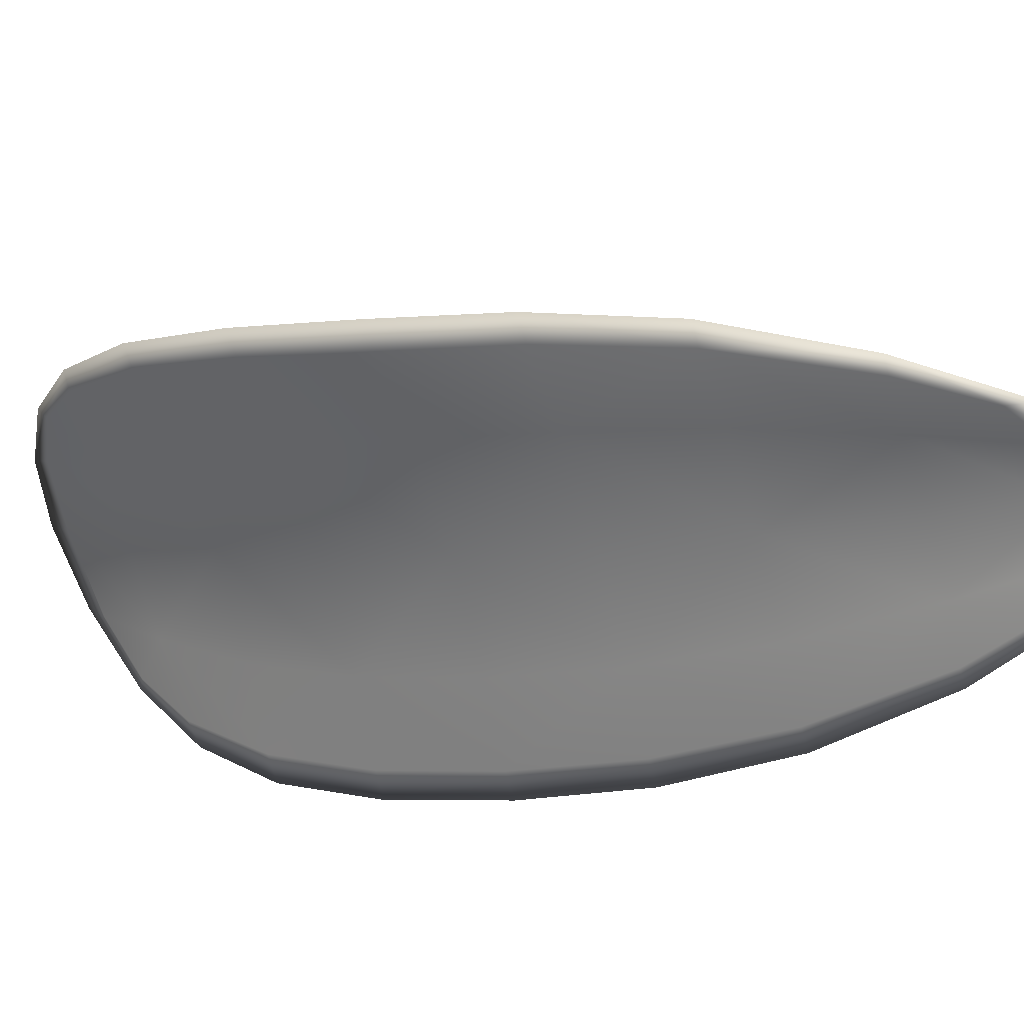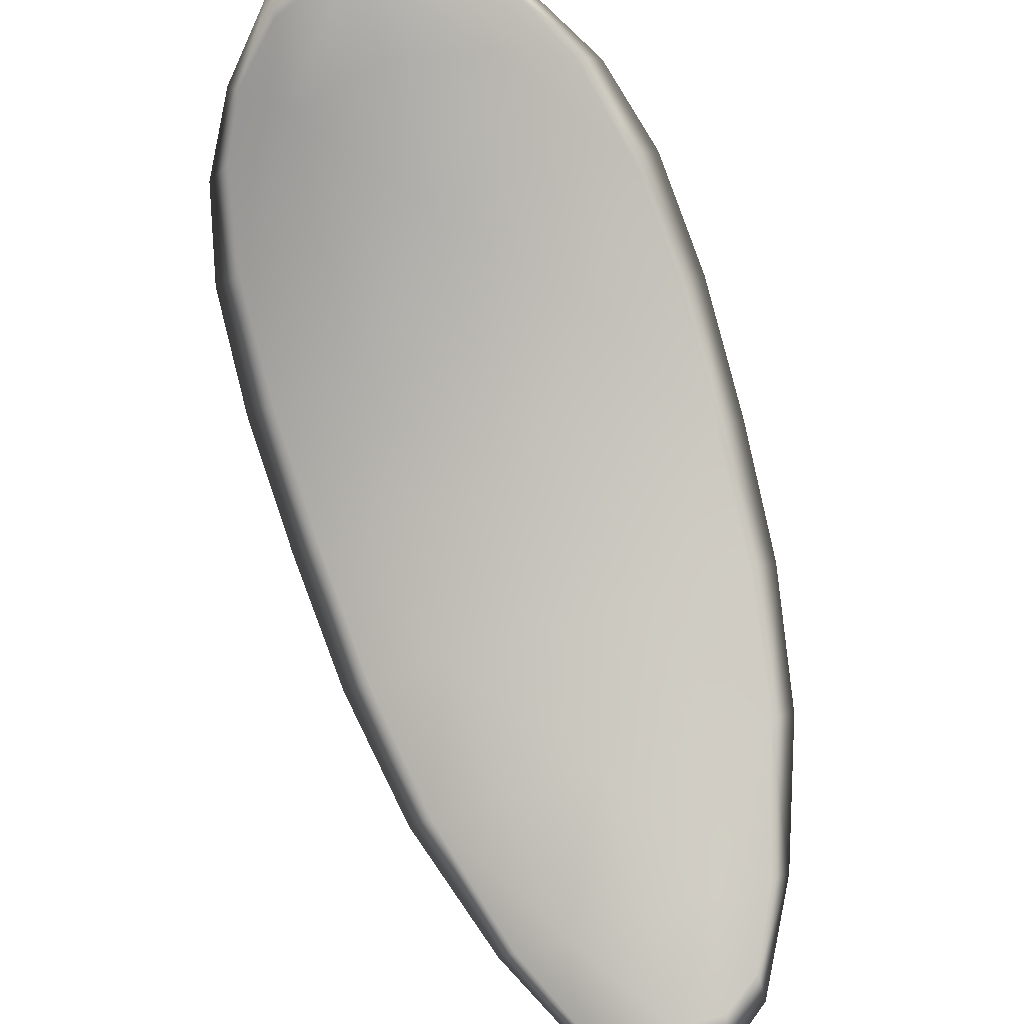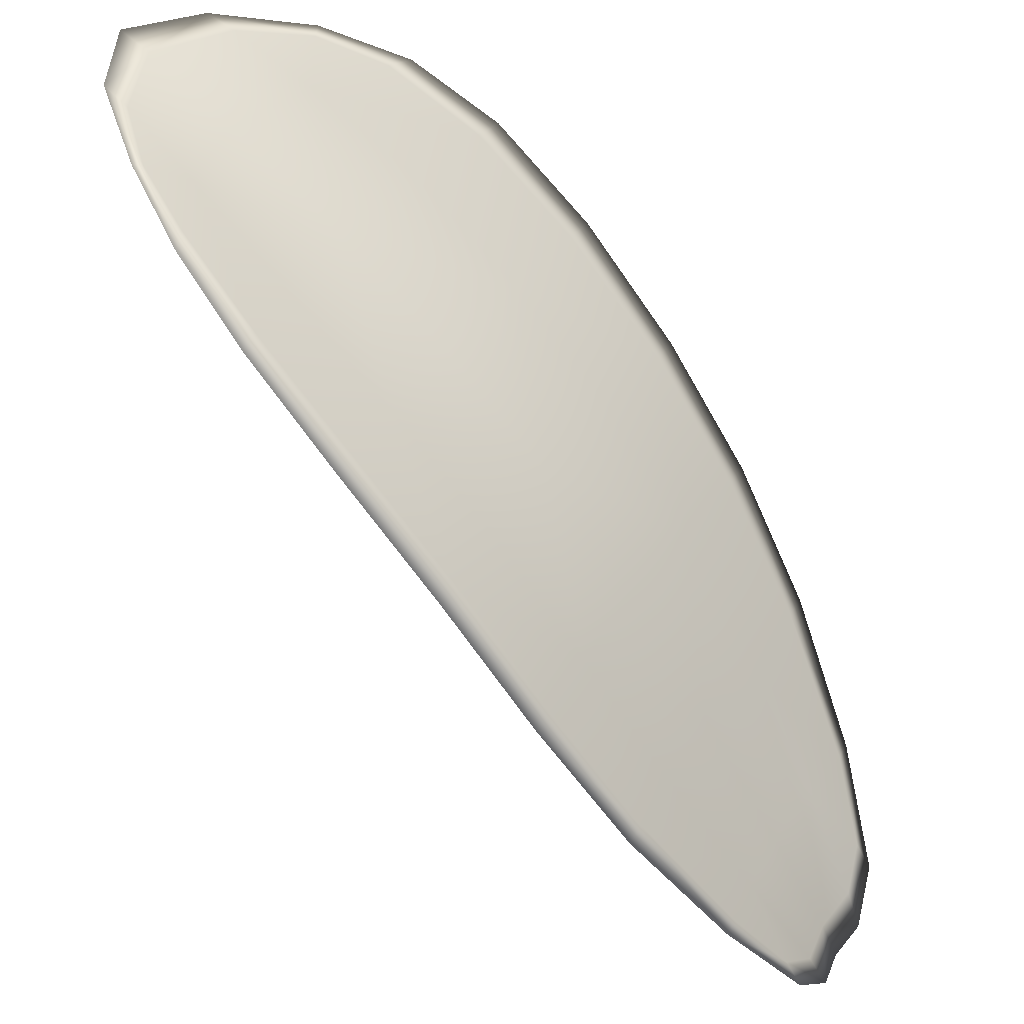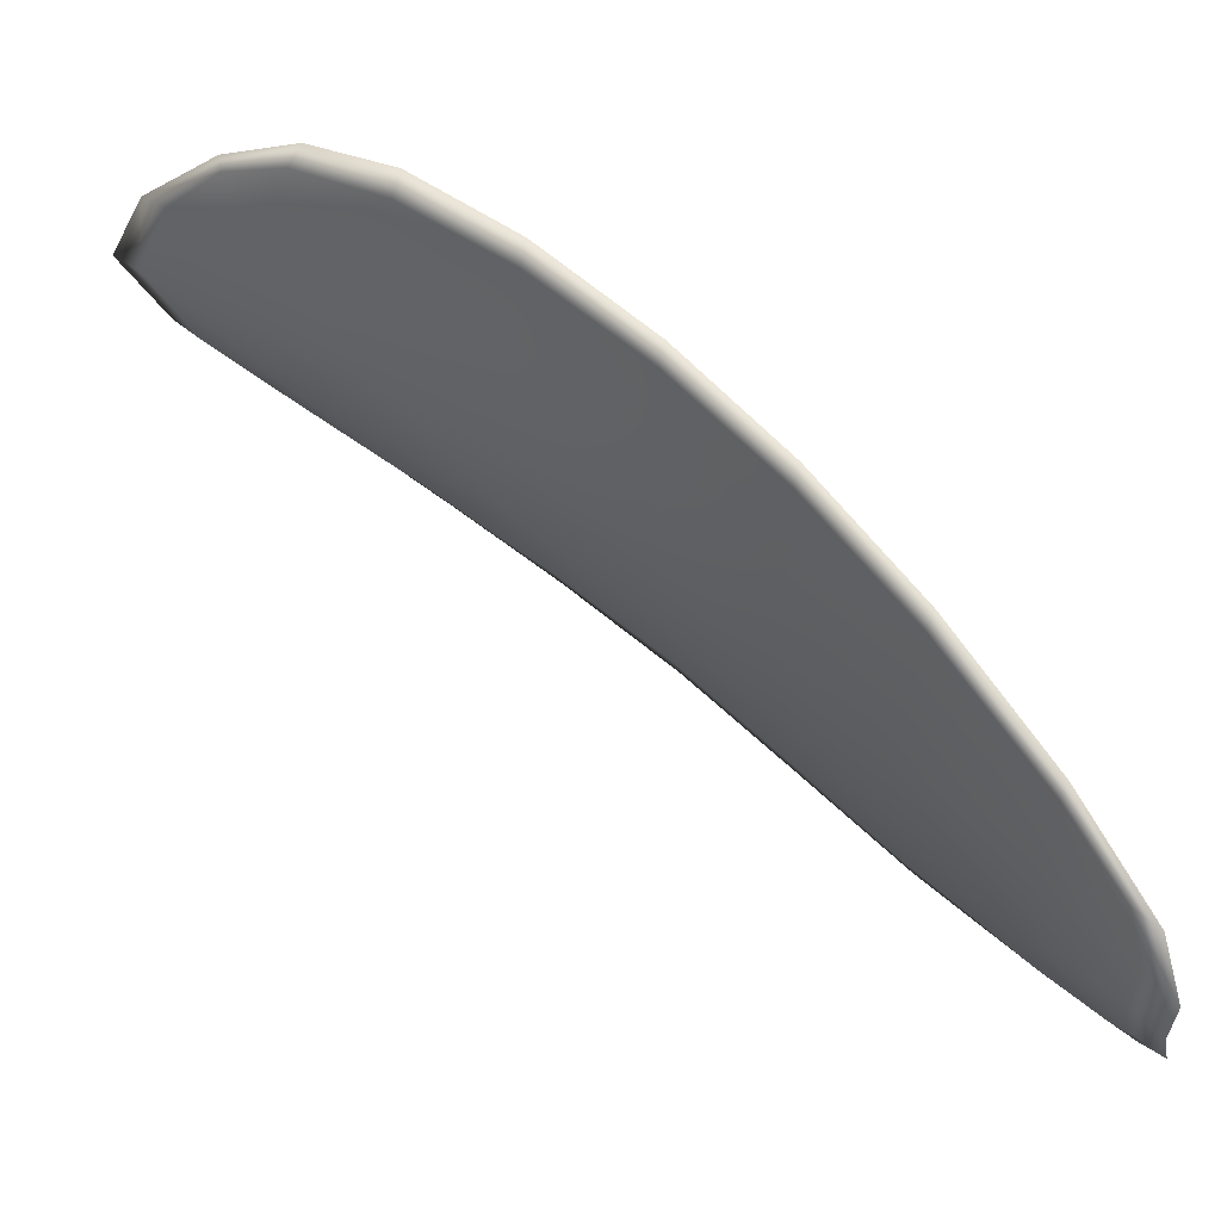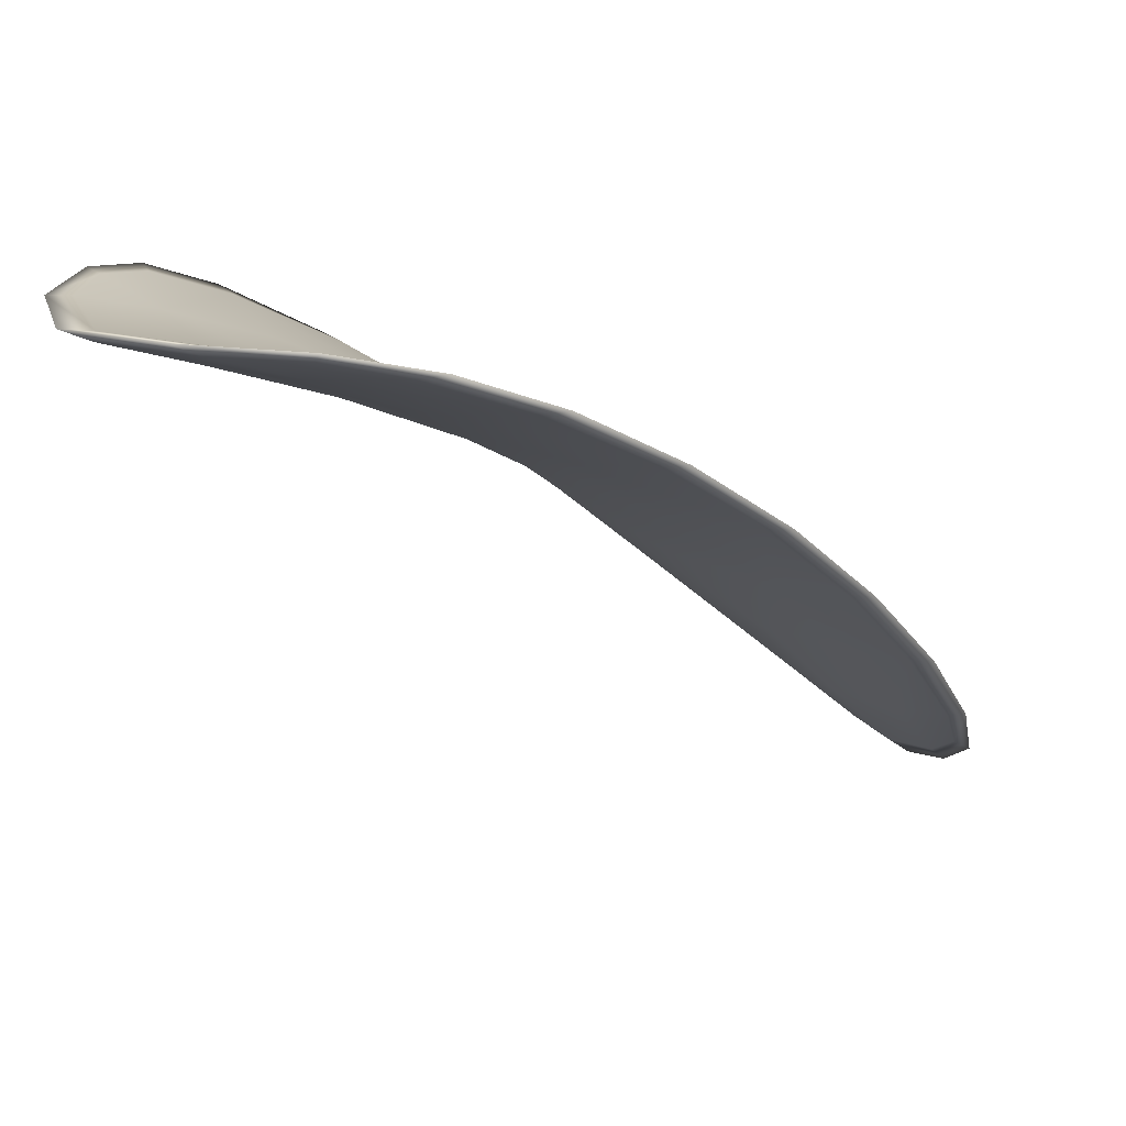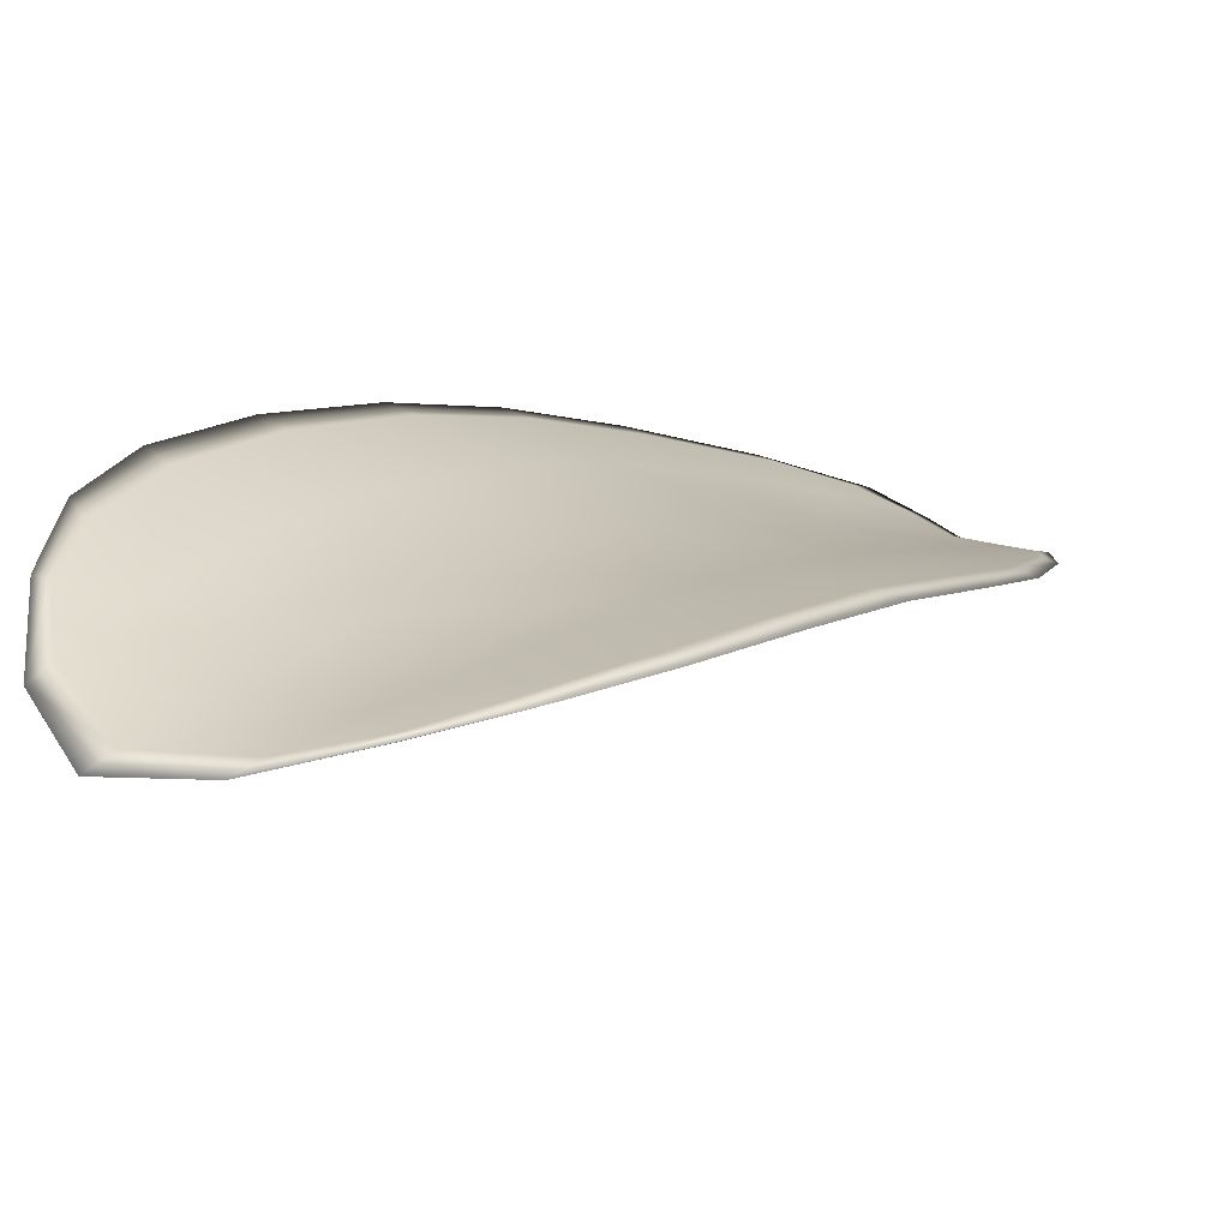
<metadata>
{"format":"obj","ext":"obj","renderer":"f3d","projection":"perspective","resolution":1024,"background":"white","views":[{"elev":77.4,"azim":-120.2,"up":"+Z"},{"elev":-43.6,"azim":161.1,"up":"+Y"},{"elev":47.6,"azim":-94.7,"up":"+Y"},{"elev":-23.8,"azim":-120.7,"up":"+Y"},{"elev":34.1,"azim":-164.9,"up":"+Y"},{"elev":-32.7,"azim":-175.0,"up":"+Z"}]}
</metadata>
<code>
v -2.303 0.7734 -1.242
v -2.304 0.7736 -1.243
v -2.306 0.7725 -1.242
v -2.304 0.7723 -1.241
v -2.303 0.7723 -1.24
v -2.303 0.7732 -1.241
v -2.302 0.7738 -1.242
v -2.303 0.7741 -1.243
v -2.303 0.7744 -1.244
v -2.306 0.7739 -1.244
v -2.307 0.7742 -1.244
v -2.309 0.7733 -1.243
v -2.307 0.7729 -1.243
v -2.305 0.7746 -1.245
v -2.306 0.7745 -1.244
v -2.311 0.7684 -1.239
v -2.312 0.7687 -1.239
v -2.313 0.7668 -1.238
v -2.312 0.7665 -1.237
v -2.31 0.7662 -1.237
v -2.309 0.768 -1.238
v -2.308 0.7697 -1.239
v -2.31 0.7701 -1.24
v -2.311 0.7705 -1.24
v -2.308 0.7678 -1.237
v -2.309 0.766 -1.236
v -2.308 0.7659 -1.235
v -2.307 0.7677 -1.236
v -2.305 0.7694 -1.237
v -2.307 0.7695 -1.238
v -2.305 0.771 -1.239
v -2.307 0.7712 -1.24
v -2.304 0.7709 -1.238
v -2.308 0.7716 -1.241
v -2.31 0.7721 -1.242
v -2.312 0.7646 -1.236
v -2.313 0.7649 -1.236
v -2.313 0.7637 -1.236
v -2.313 0.7631 -1.235
v -2.312 0.7629 -1.235
v -2.311 0.7643 -1.235
v -2.31 0.7642 -1.235
v -2.311 0.7629 -1.234
v -2.311 0.7632 -1.234
v -2.31 0.7642 -1.234
v -2.303 0.7733 -1.242
v -2.304 0.7735 -1.243
v -2.303 0.7743 -1.244
v -2.303 0.774 -1.243
v -2.302 0.7737 -1.242
v -2.303 0.7731 -1.241
v -2.303 0.7722 -1.24
v -2.304 0.7722 -1.241
v -2.306 0.7724 -1.242
v -2.306 0.7738 -1.244
v -2.307 0.7741 -1.244
v -2.306 0.7744 -1.245
v -2.305 0.7745 -1.245
v -2.307 0.7728 -1.243
v -2.309 0.7732 -1.243
v -2.311 0.7683 -1.239
v -2.312 0.7686 -1.239
v -2.311 0.7704 -1.241
v -2.31 0.77 -1.24
v -2.308 0.7695 -1.239
v -2.309 0.7679 -1.238
v -2.31 0.7661 -1.237
v -2.312 0.7664 -1.237
v -2.313 0.7668 -1.238
v -2.308 0.7677 -1.237
v -2.306 0.7693 -1.238
v -2.305 0.7693 -1.237
v -2.307 0.7676 -1.236
v -2.308 0.7658 -1.235
v -2.309 0.7659 -1.236
v -2.305 0.7709 -1.239
v -2.307 0.771 -1.24
v -2.304 0.7708 -1.238
v -2.308 0.7715 -1.241
v -2.31 0.772 -1.242
v -2.312 0.7645 -1.236
v -2.313 0.7648 -1.236
v -2.311 0.7642 -1.236
v -2.312 0.7628 -1.235
v -2.313 0.7631 -1.235
v -2.313 0.7636 -1.236
v -2.31 0.7641 -1.235
v -2.31 0.7641 -1.234
v -2.311 0.7631 -1.234
v -2.311 0.7628 -1.234
v -2.313 0.7649 -1.237
v -2.313 0.7633 -1.235
v -2.313 0.7669 -1.238
v -2.313 0.7636 -1.236
v -2.312 0.7624 -1.234
v -2.311 0.7628 -1.234
v -2.312 0.7624 -1.234
v -2.311 0.7631 -1.234
v -2.302 0.7731 -1.24
v -2.302 0.7738 -1.242
v -2.303 0.7722 -1.239
v -2.302 0.7737 -1.242
v -2.305 0.7747 -1.245
v -2.306 0.7746 -1.245
v -2.303 0.7746 -1.245
v -2.306 0.7744 -1.245
v -2.308 0.7742 -1.244
v -2.309 0.7734 -1.243
v -2.313 0.7626 -1.235
v -2.309 0.7641 -1.234
v -2.308 0.7658 -1.235
v -2.302 0.7743 -1.244
v -2.304 0.7709 -1.238
v -2.305 0.7693 -1.237
v -2.31 0.7722 -1.242
v -2.311 0.7705 -1.241
v -2.312 0.7688 -1.239
v -2.306 0.7676 -1.235
f 1 2 3
f 1 3 4
f 1 4 5
f 1 5 6
f 1 6 7
f 1 7 8
f 1 8 9
f 1 9 2
f 10 11 12
f 10 12 13
f 10 13 3
f 10 3 2
f 10 2 9
f 10 9 14
f 10 14 15
f 10 15 11
f 16 17 18
f 16 18 19
f 16 19 20
f 16 20 21
f 16 21 22
f 16 22 23
f 16 23 24
f 16 24 17
f 25 21 20
f 25 20 26
f 25 26 27
f 25 27 28
f 25 28 29
f 25 29 30
f 25 30 22
f 25 22 21
f 31 32 22
f 31 22 30
f 31 30 29
f 31 29 33
f 31 33 5
f 31 5 4
f 31 4 3
f 31 3 32
f 34 35 24
f 34 24 23
f 34 23 22
f 34 22 32
f 34 32 3
f 34 3 13
f 34 13 12
f 34 12 35
f 36 37 38
f 36 38 39
f 36 39 40
f 36 40 41
f 36 41 20
f 36 20 19
f 36 19 18
f 36 18 37
f 42 41 40
f 42 40 43
f 42 43 44
f 42 44 45
f 42 45 27
f 42 27 26
f 42 26 20
f 42 20 41
f 46 47 48
f 46 48 49
f 46 49 50
f 46 50 51
f 46 51 52
f 46 52 53
f 46 53 54
f 46 54 47
f 55 56 57
f 55 57 58
f 55 58 48
f 55 48 47
f 55 47 54
f 55 54 59
f 55 59 60
f 55 60 56
f 61 62 63
f 61 63 64
f 61 64 65
f 61 65 66
f 61 66 67
f 61 67 68
f 61 68 69
f 61 69 62
f 70 66 65
f 70 65 71
f 70 71 72
f 70 72 73
f 70 73 74
f 70 74 75
f 70 75 67
f 70 67 66
f 76 77 54
f 76 54 53
f 76 53 52
f 76 52 78
f 76 78 72
f 76 72 71
f 76 71 65
f 76 65 77
f 79 80 60
f 79 60 59
f 79 59 54
f 79 54 77
f 79 77 65
f 79 65 64
f 79 64 63
f 79 63 80
f 81 82 69
f 81 69 68
f 81 68 67
f 81 67 83
f 81 83 84
f 81 84 85
f 81 85 86
f 81 86 82
f 87 83 67
f 87 67 75
f 87 75 74
f 87 74 88
f 87 88 89
f 87 89 90
f 87 90 84
f 87 84 83
f 91 92 38
f 91 38 37
f 91 37 18
f 91 18 93
f 91 93 69
f 91 69 82
f 91 82 94
f 91 94 92
f 95 96 44
f 95 44 43
f 95 43 40
f 95 40 97
f 95 97 84
f 95 84 90
f 95 90 98
f 95 98 96
f 99 100 7
f 99 7 6
f 99 6 5
f 99 5 101
f 99 101 52
f 99 52 51
f 99 51 102
f 99 102 100
f 103 104 15
f 103 15 14
f 103 14 9
f 103 9 105
f 103 105 48
f 103 48 58
f 103 58 106
f 103 106 104
f 107 108 12
f 107 12 11
f 107 11 15
f 107 15 104
f 107 104 106
f 107 106 56
f 107 56 60
f 107 60 108
f 109 97 40
f 109 40 39
f 109 39 38
f 109 38 92
f 109 92 94
f 109 94 85
f 109 85 84
f 109 84 97
f 110 111 27
f 110 27 45
f 110 45 44
f 110 44 96
f 110 96 98
f 110 98 88
f 110 88 74
f 110 74 111
f 112 105 9
f 112 9 8
f 112 8 7
f 112 7 100
f 112 100 102
f 112 102 49
f 112 49 48
f 112 48 105
f 113 101 5
f 113 5 33
f 113 33 29
f 113 29 114
f 113 114 72
f 113 72 78
f 113 78 52
f 113 52 101
f 115 116 24
f 115 24 35
f 115 35 12
f 115 12 108
f 115 108 60
f 115 60 80
f 115 80 63
f 115 63 116
f 117 93 18
f 117 18 17
f 117 17 24
f 117 24 116
f 117 116 63
f 117 63 62
f 117 62 69
f 117 69 93
f 118 114 29
f 118 29 28
f 118 28 27
f 118 27 111
f 118 111 74
f 118 74 73
f 118 73 72
f 118 72 114

</code>
